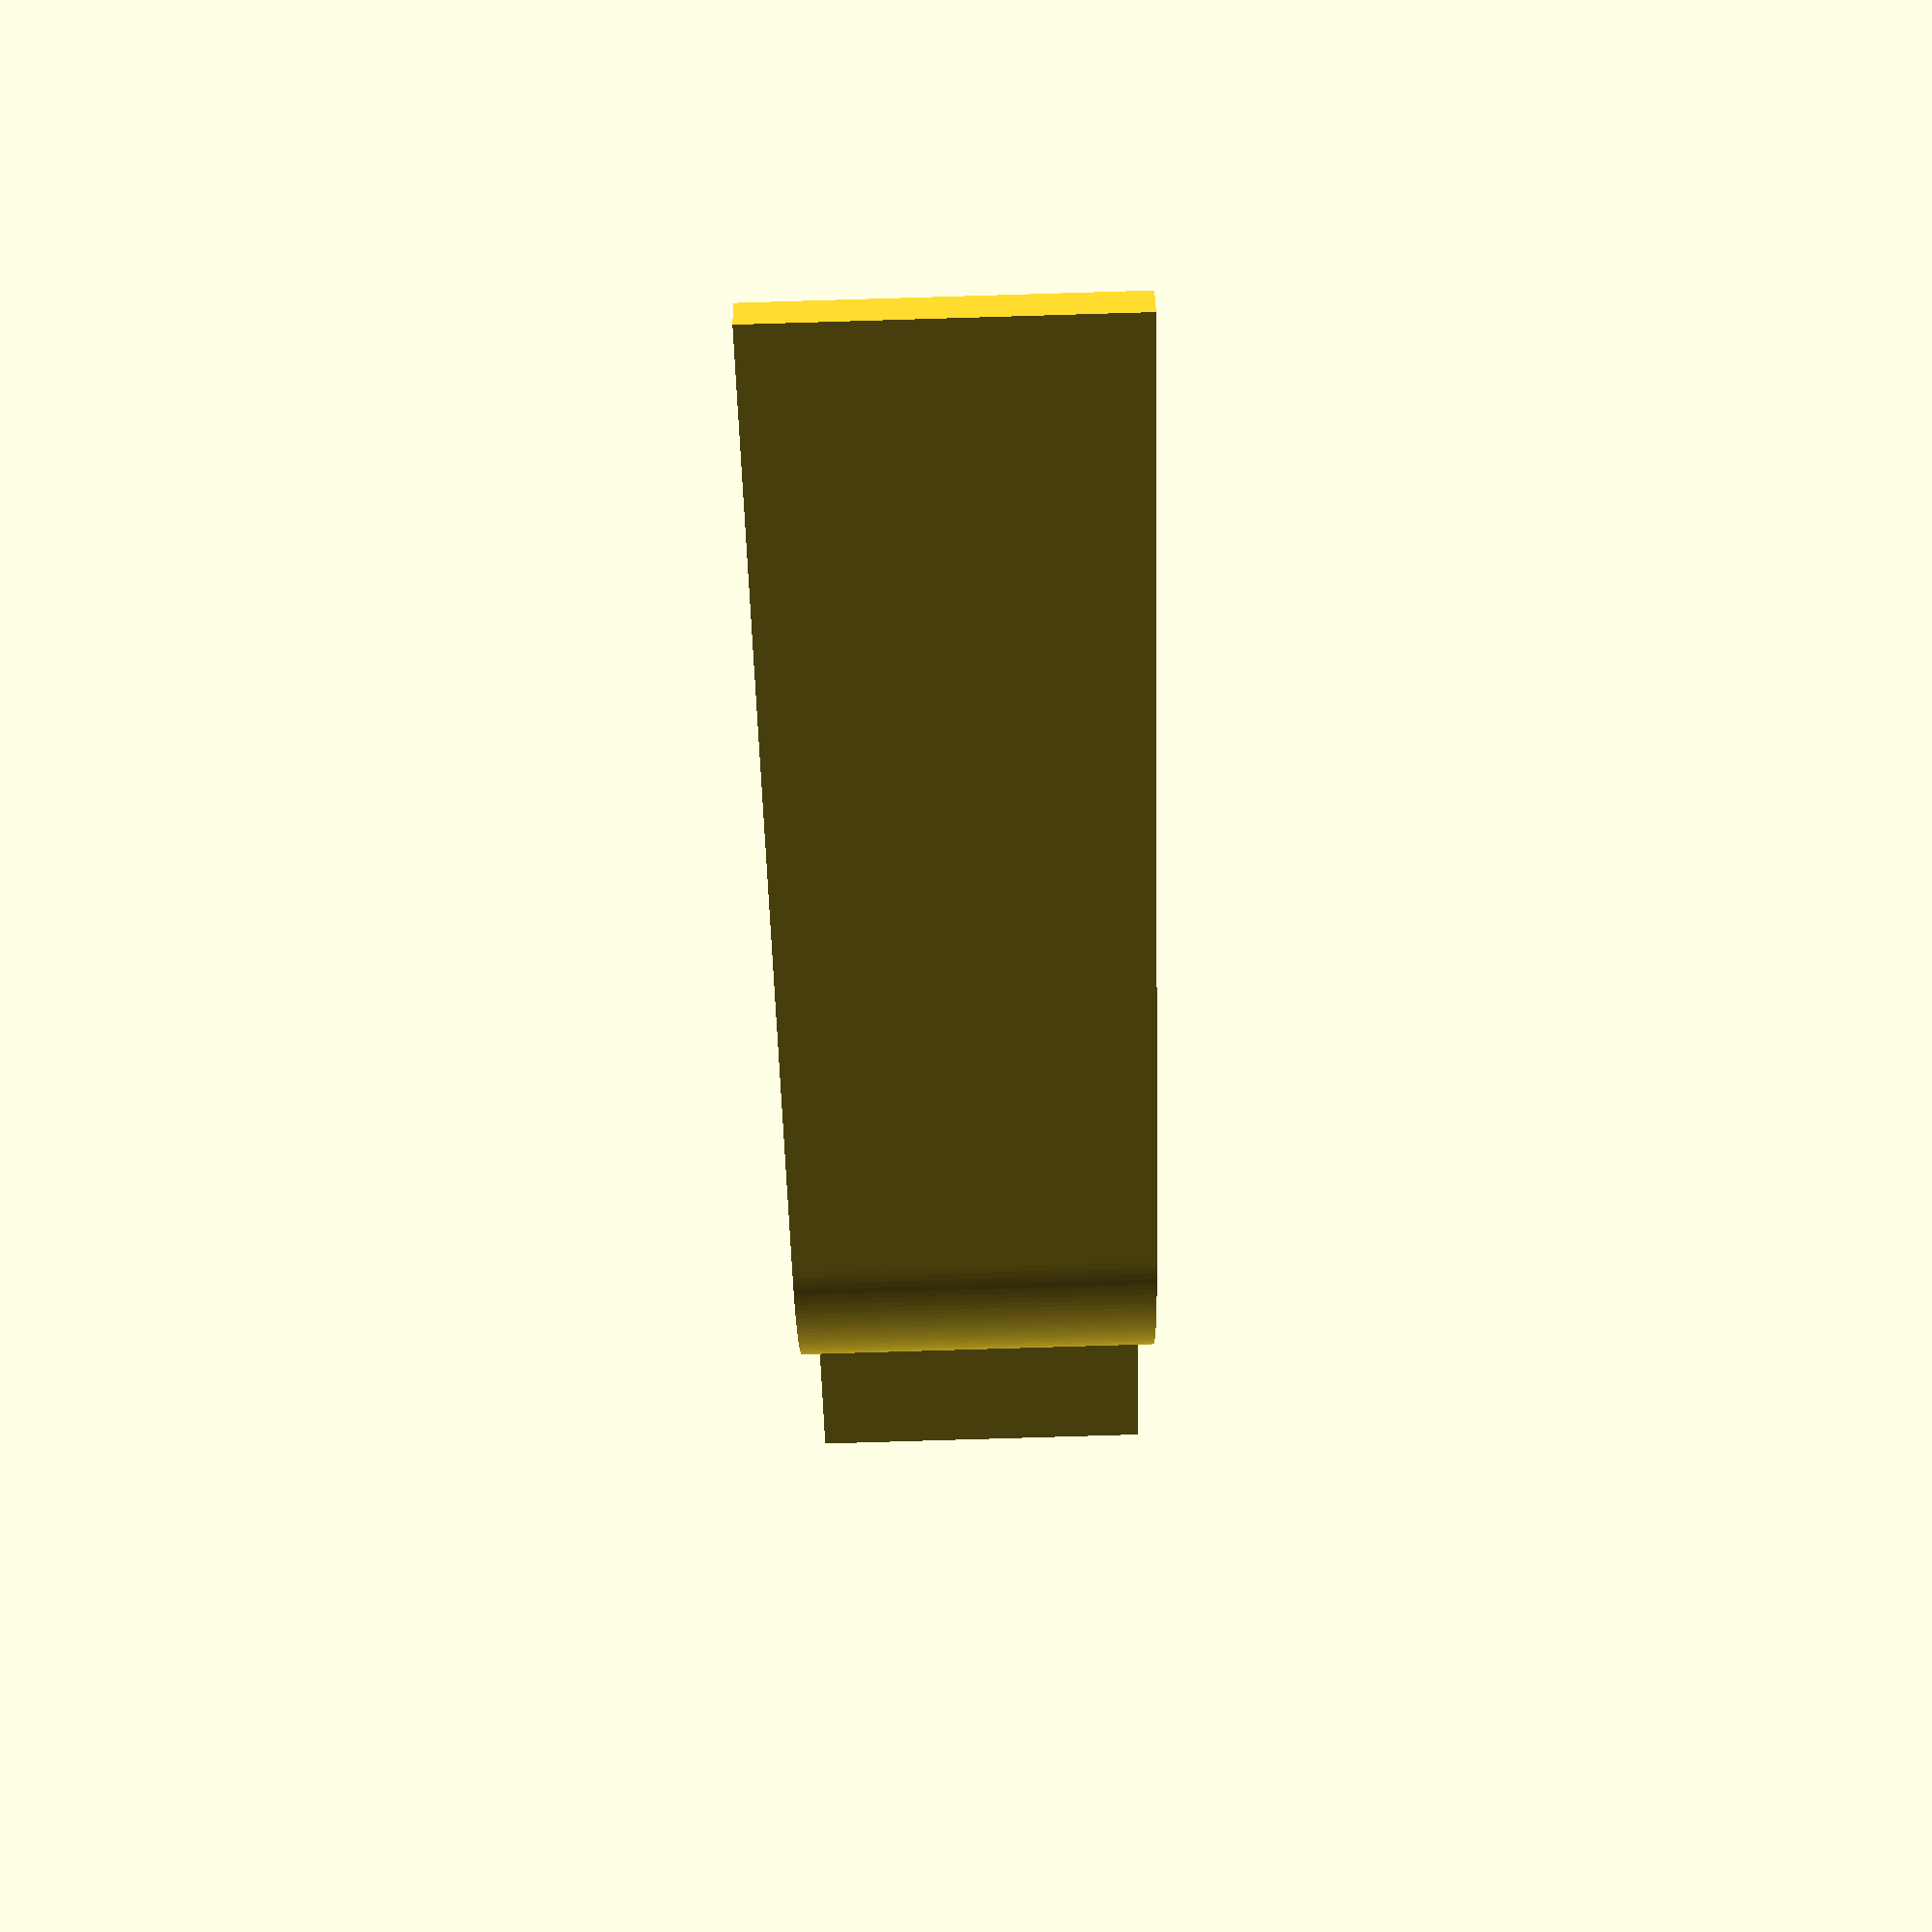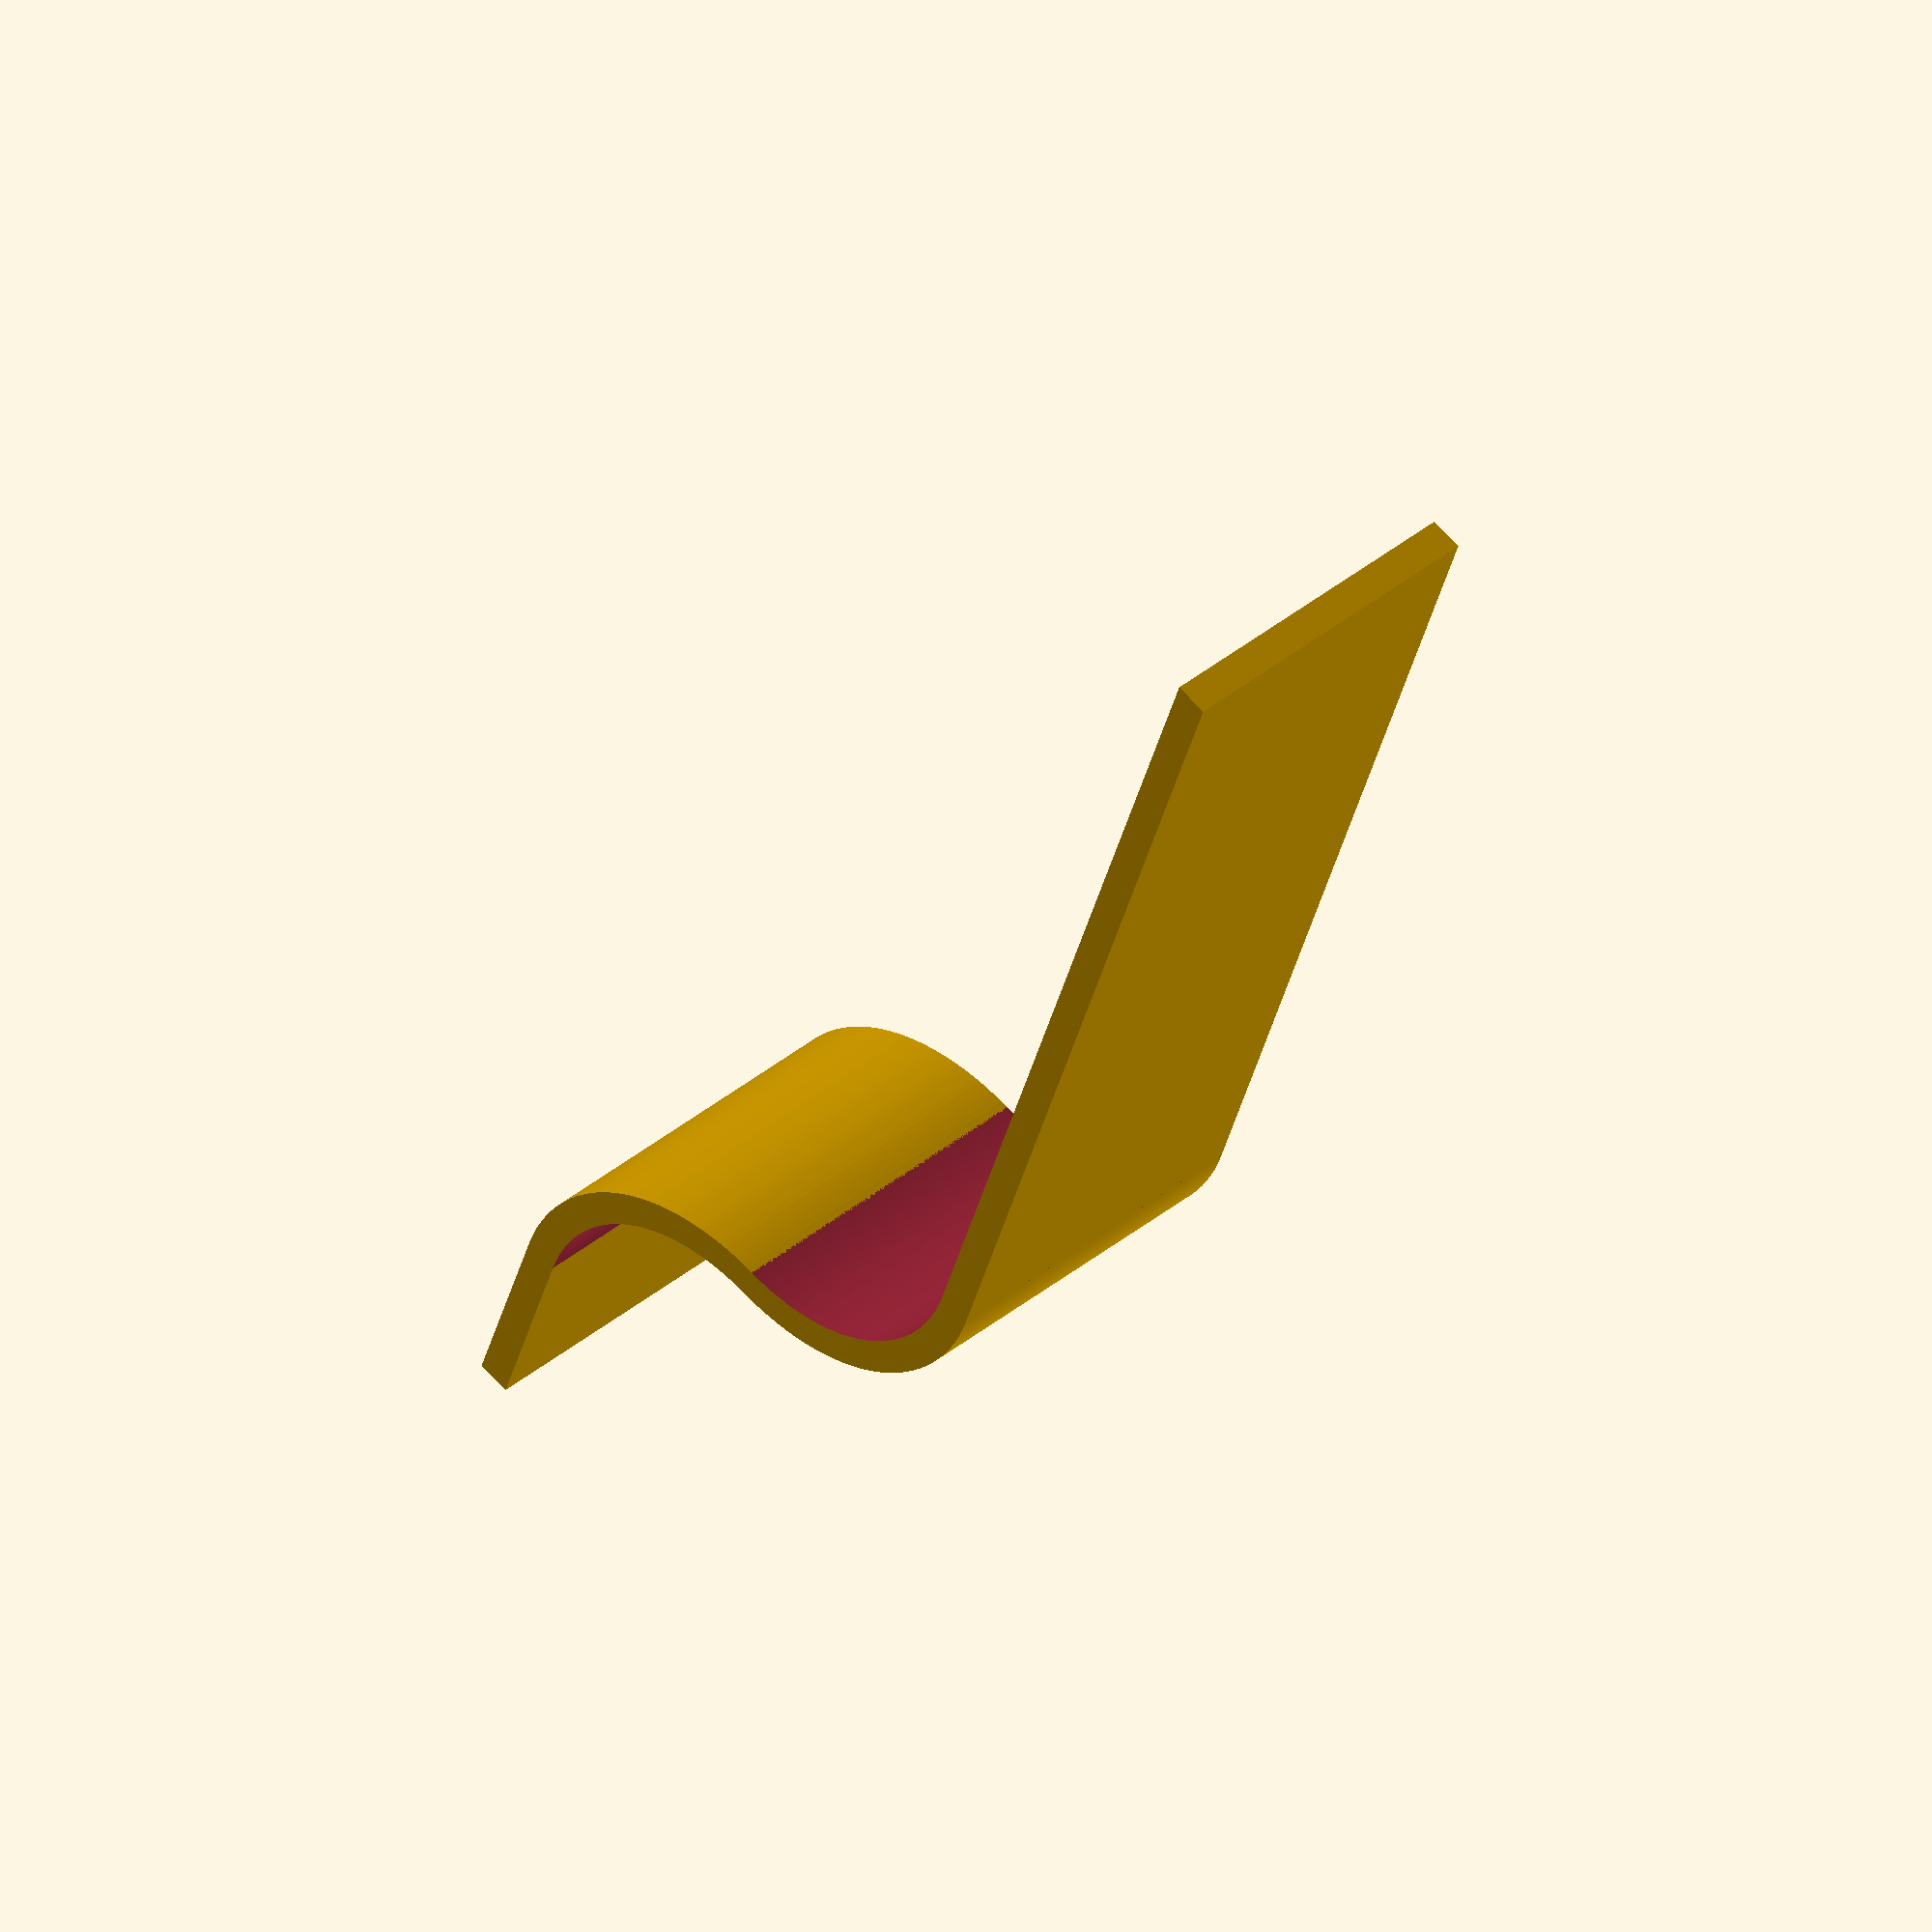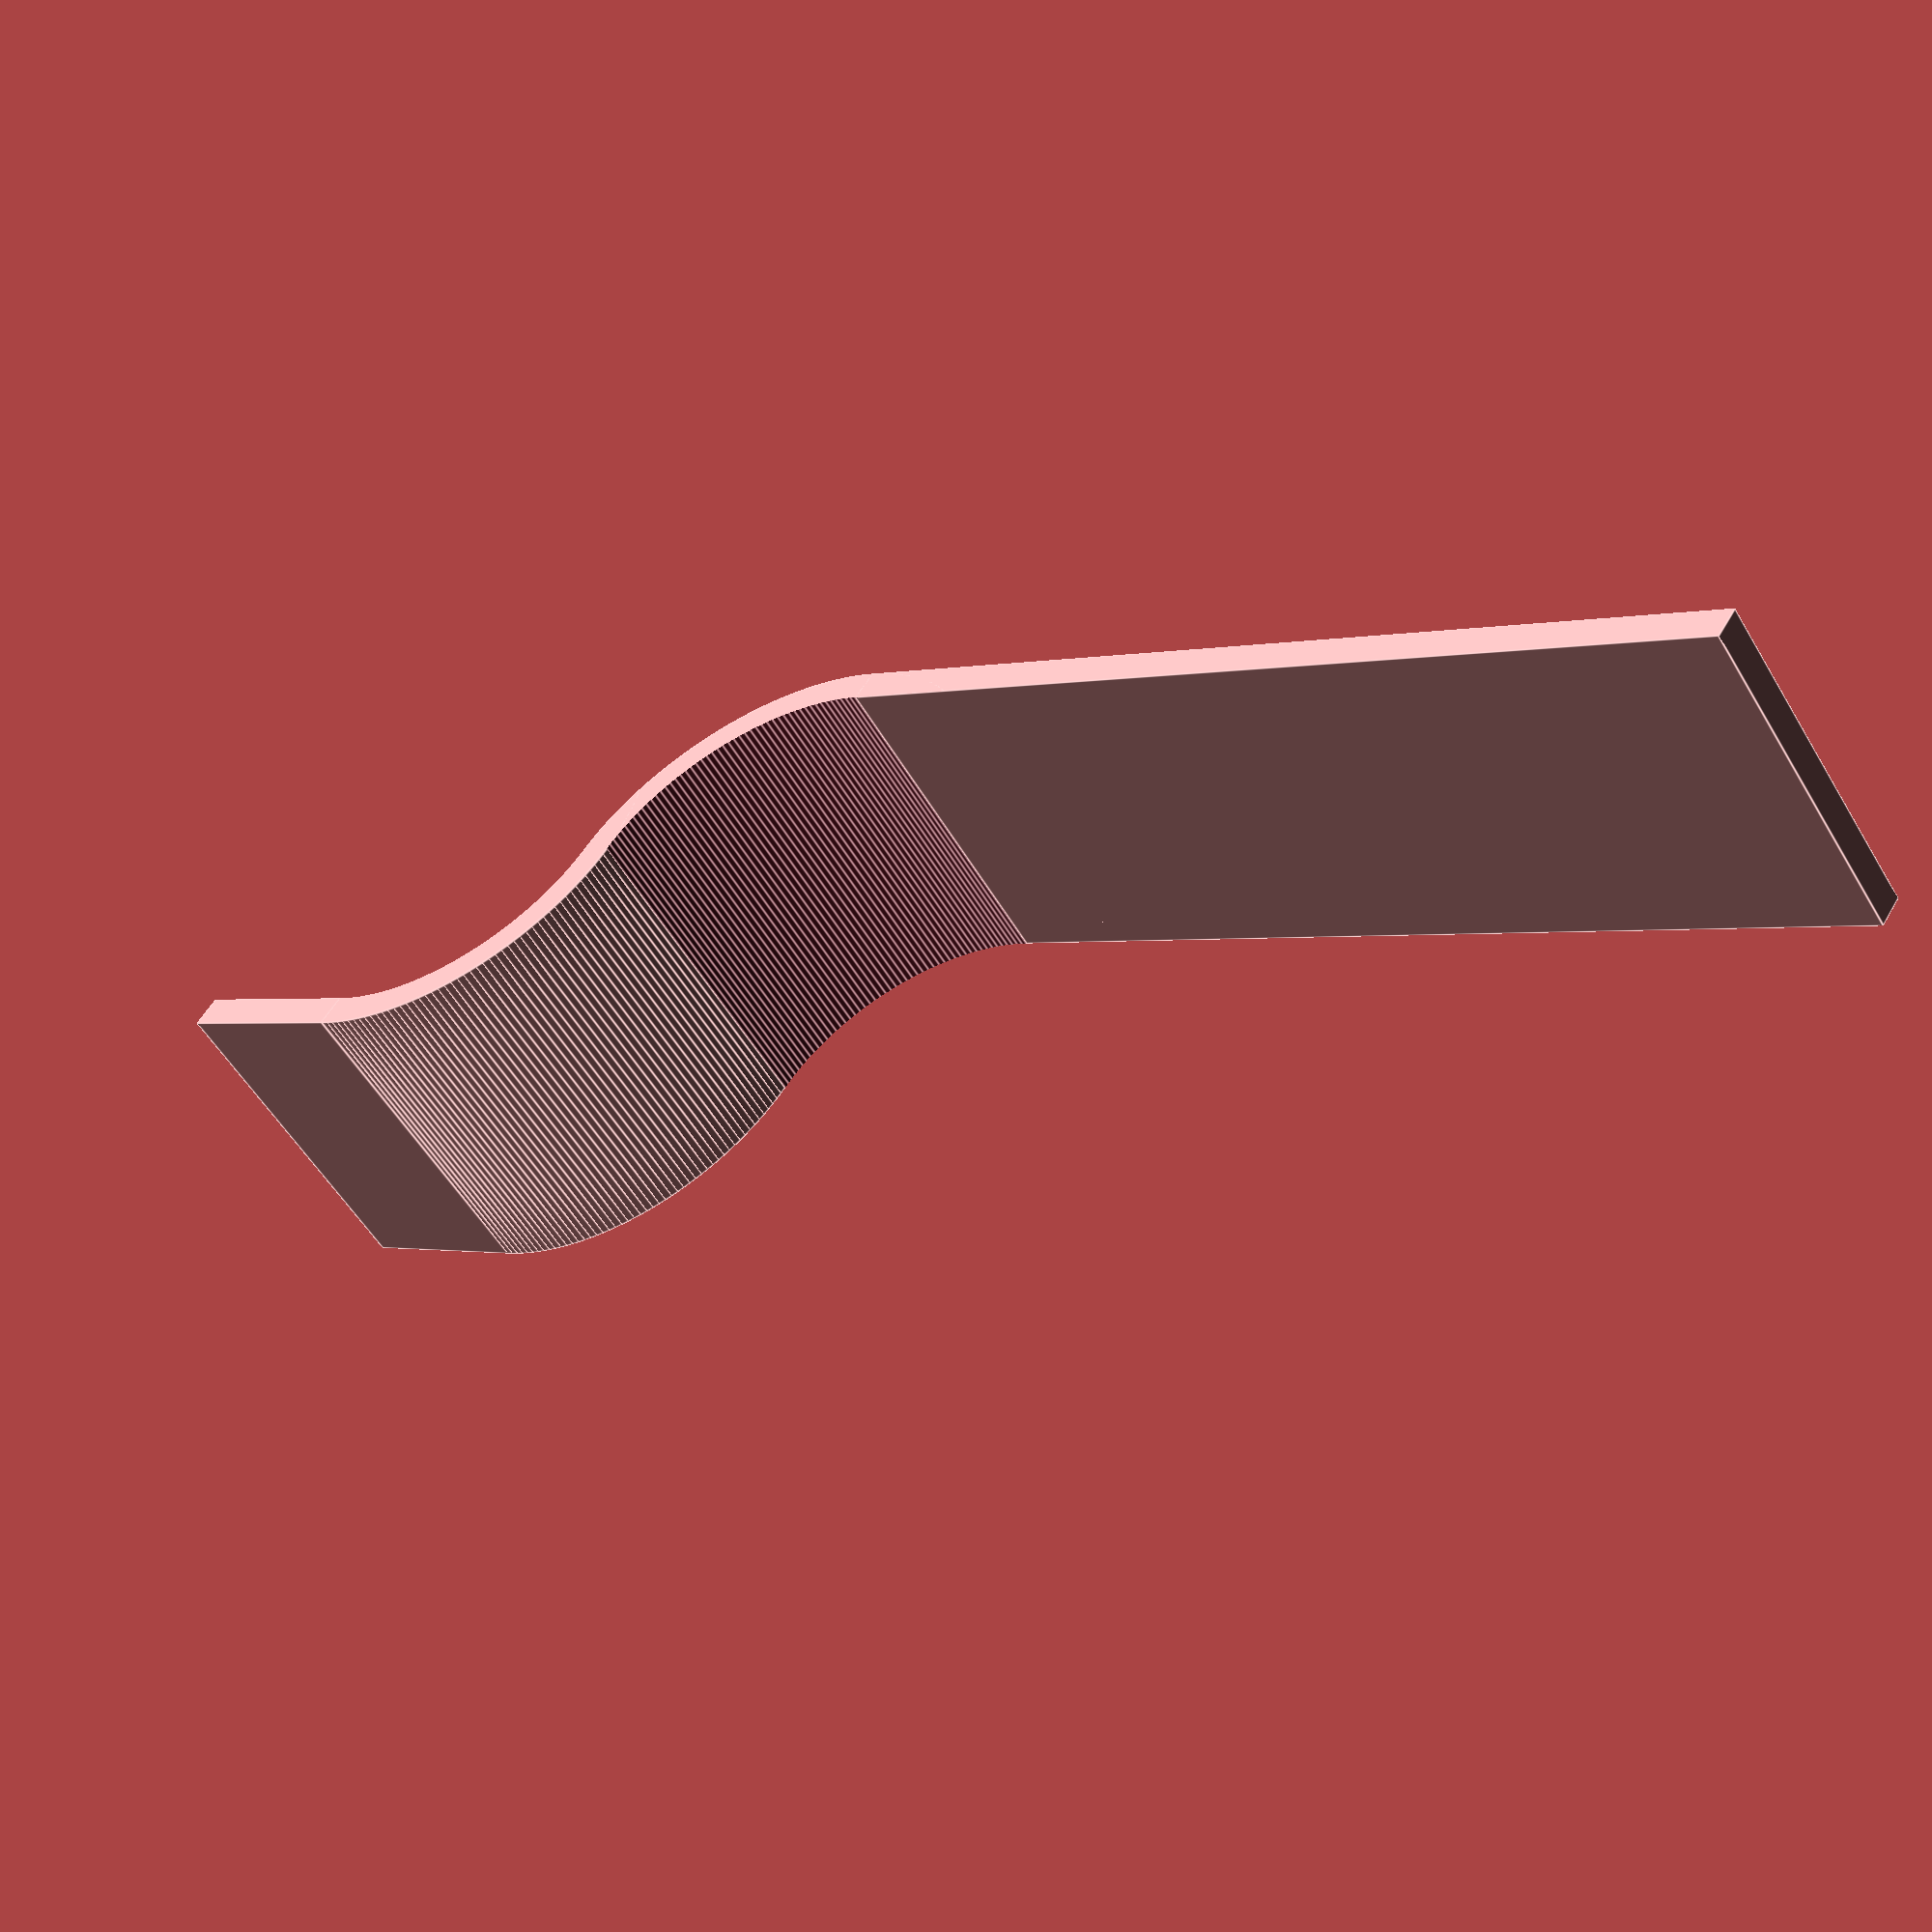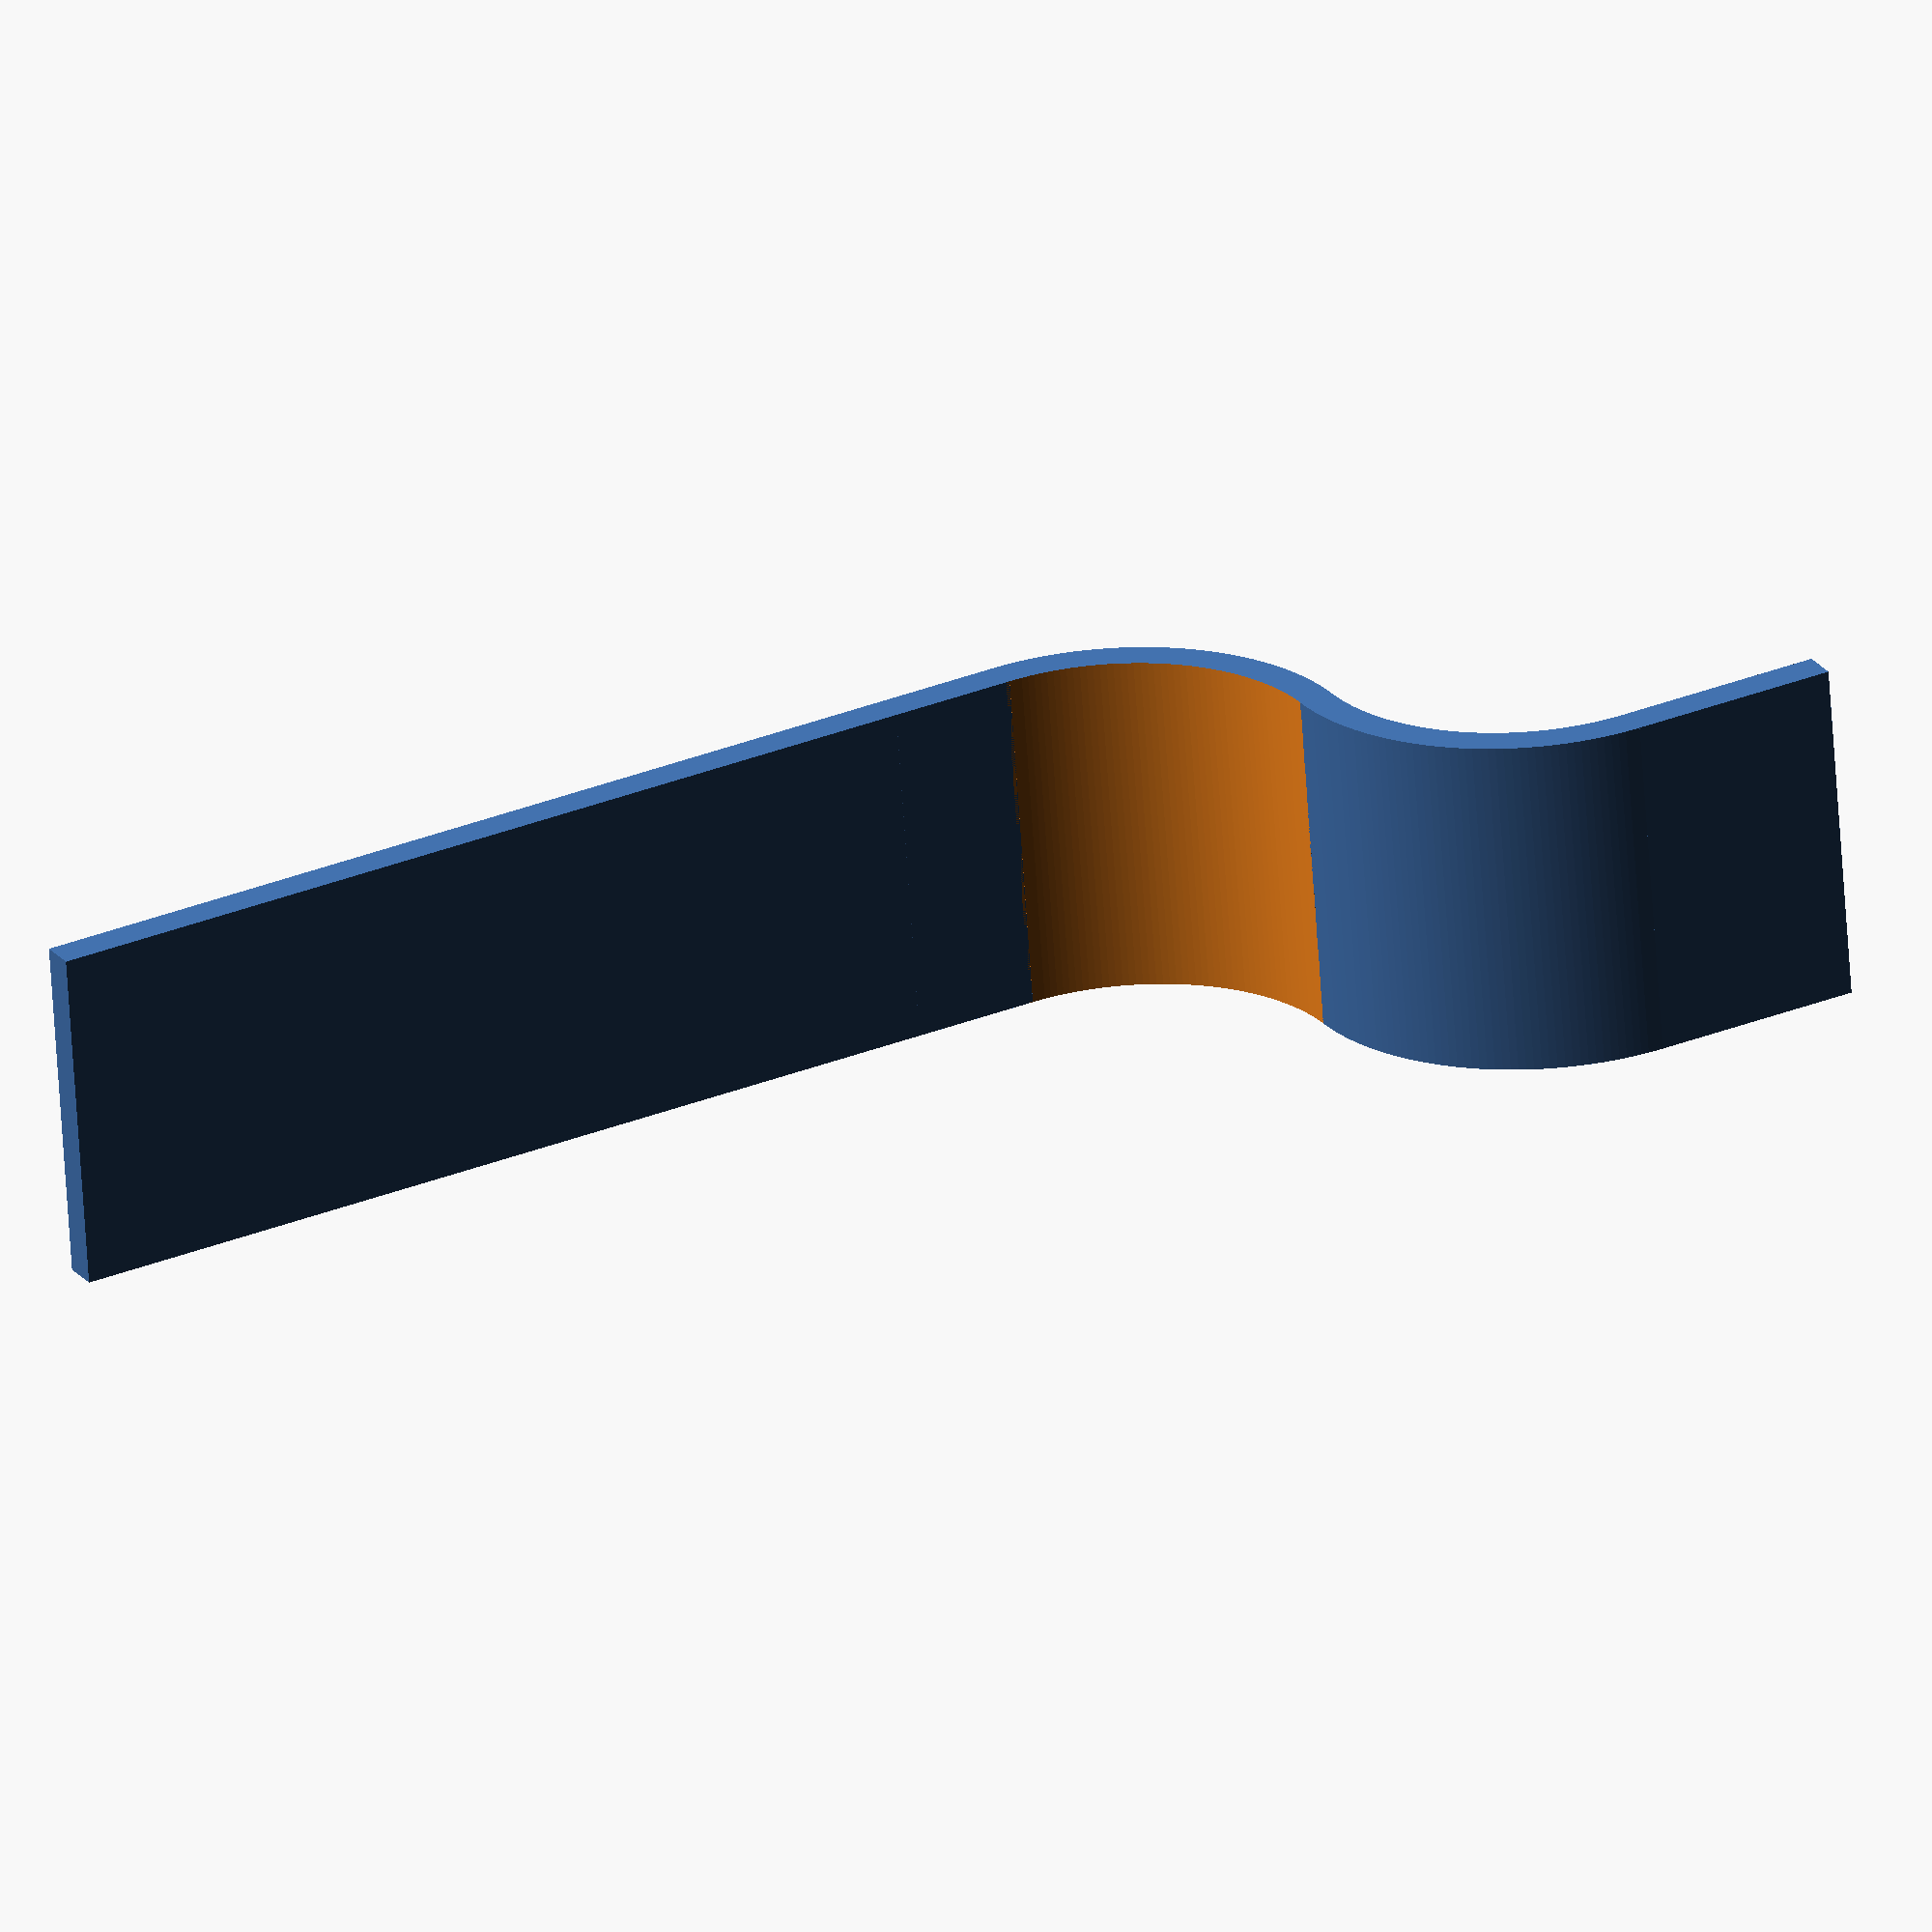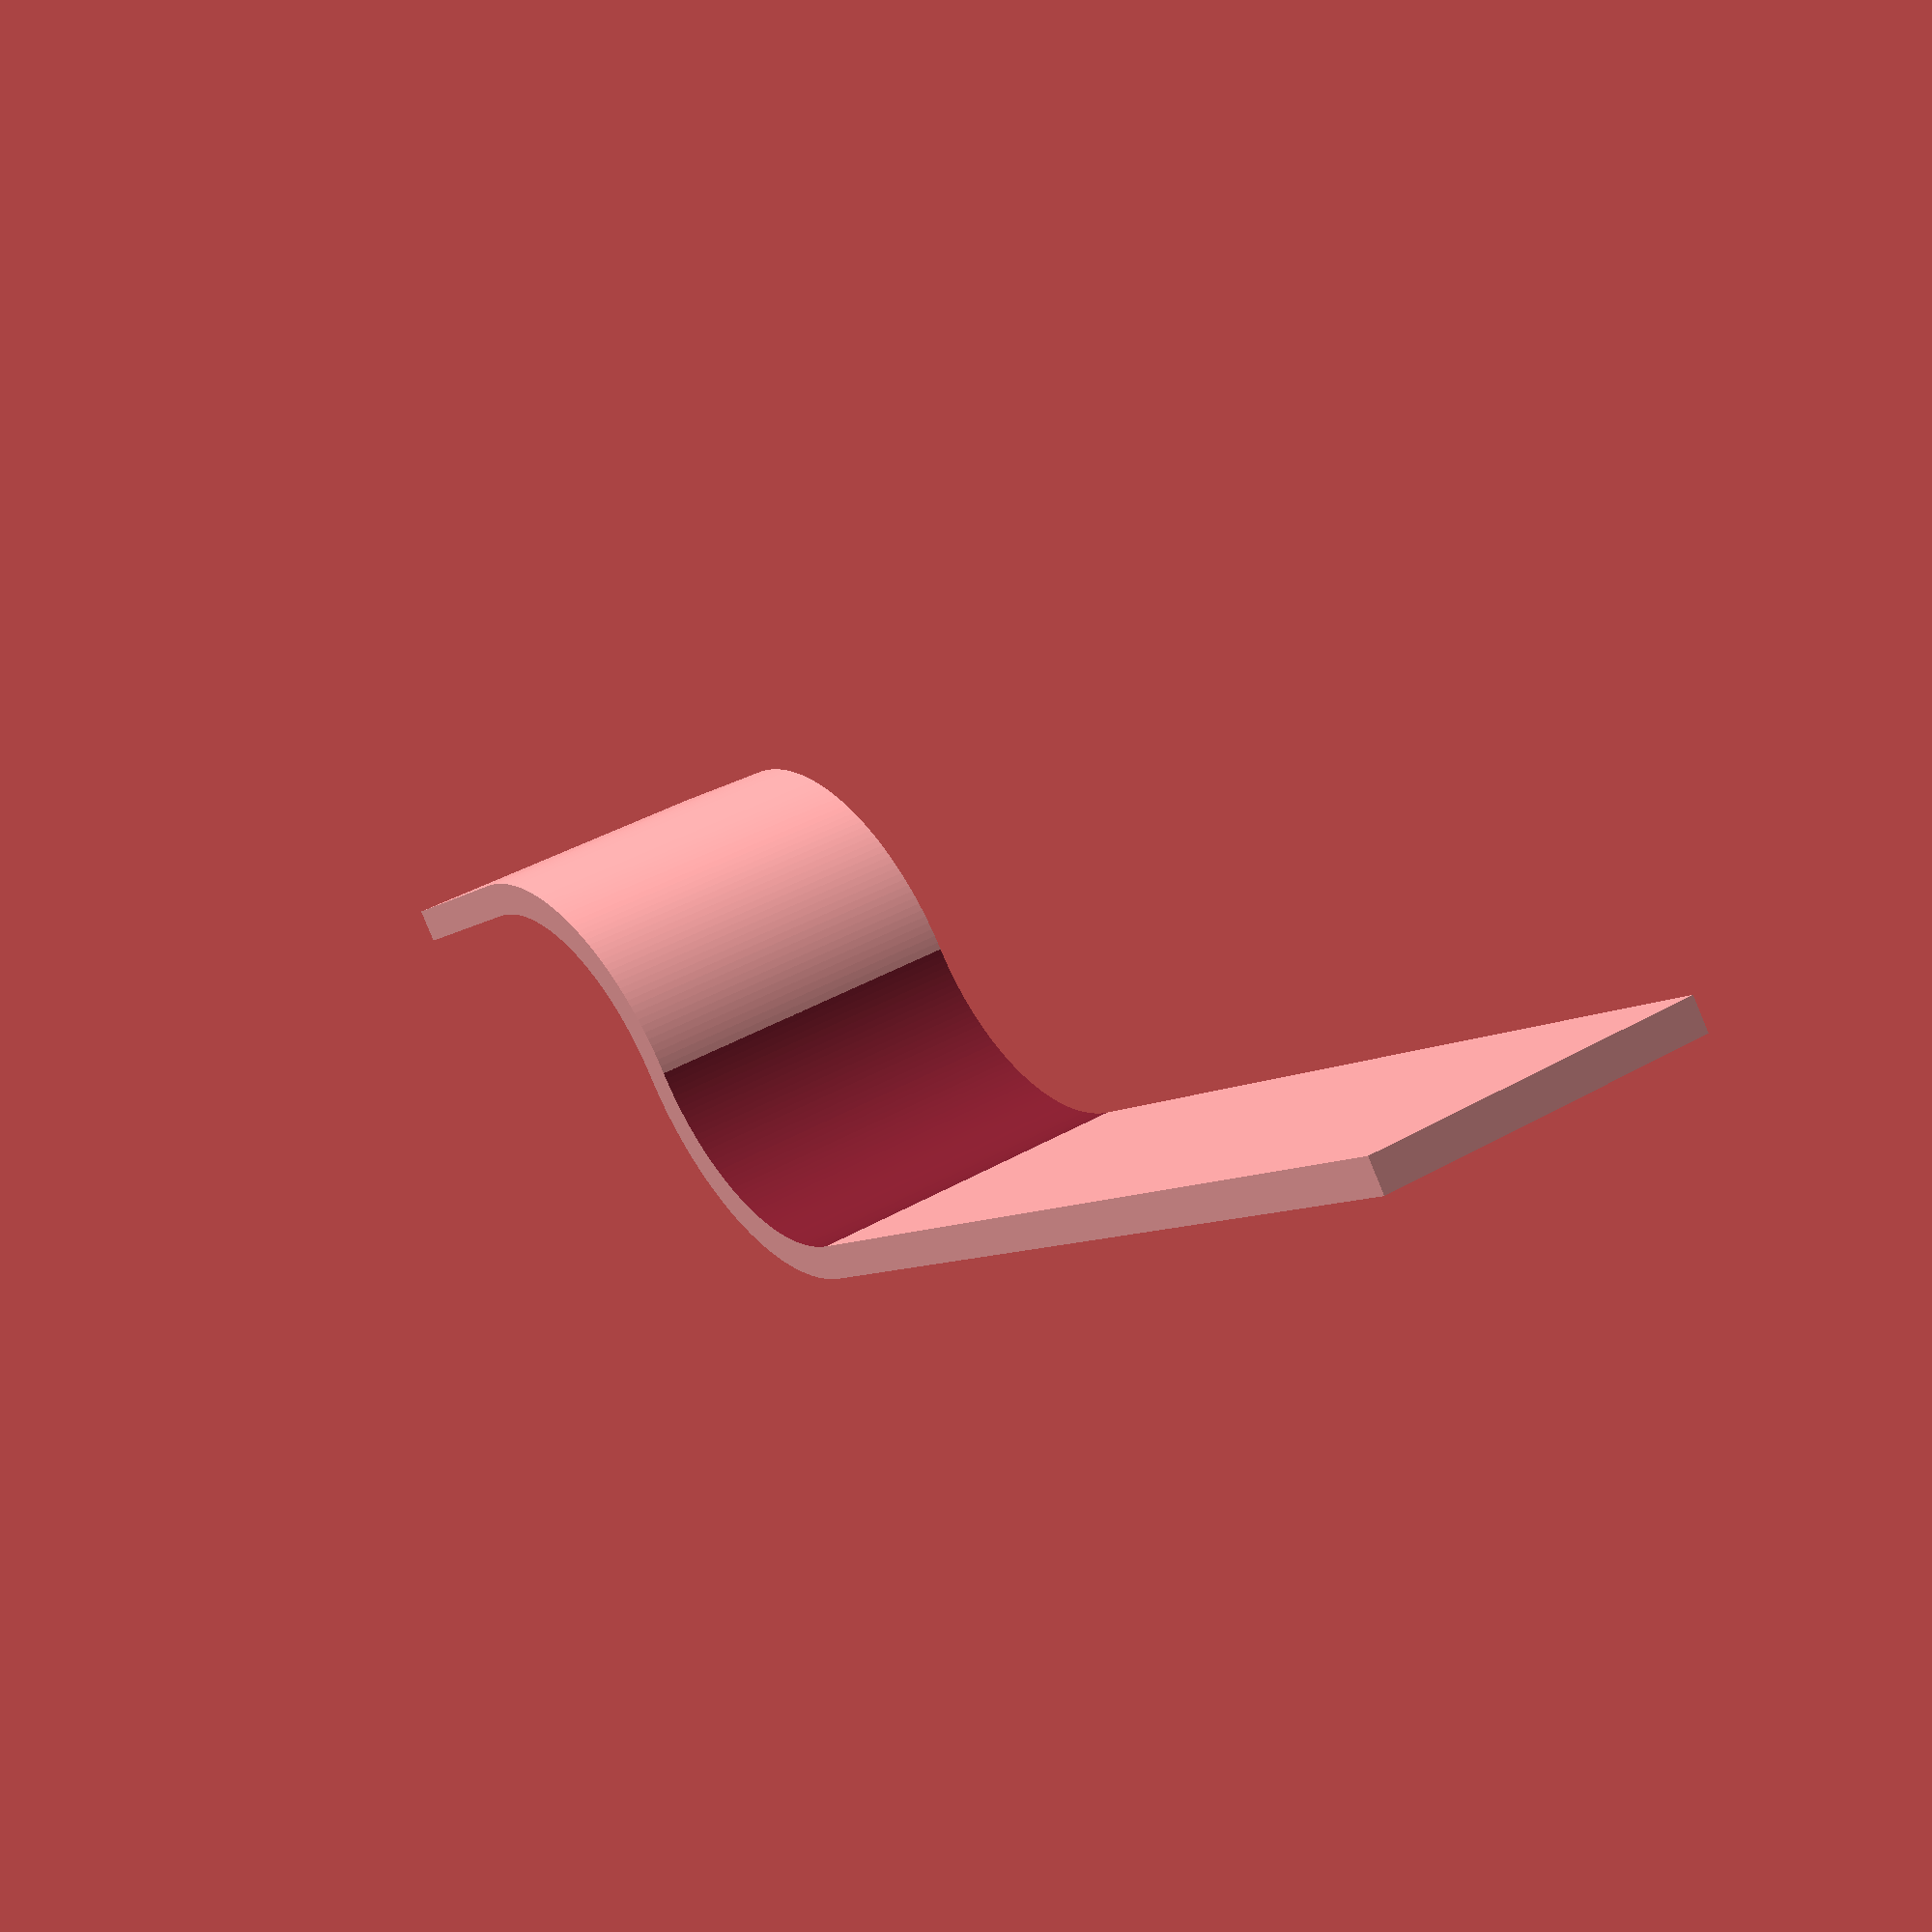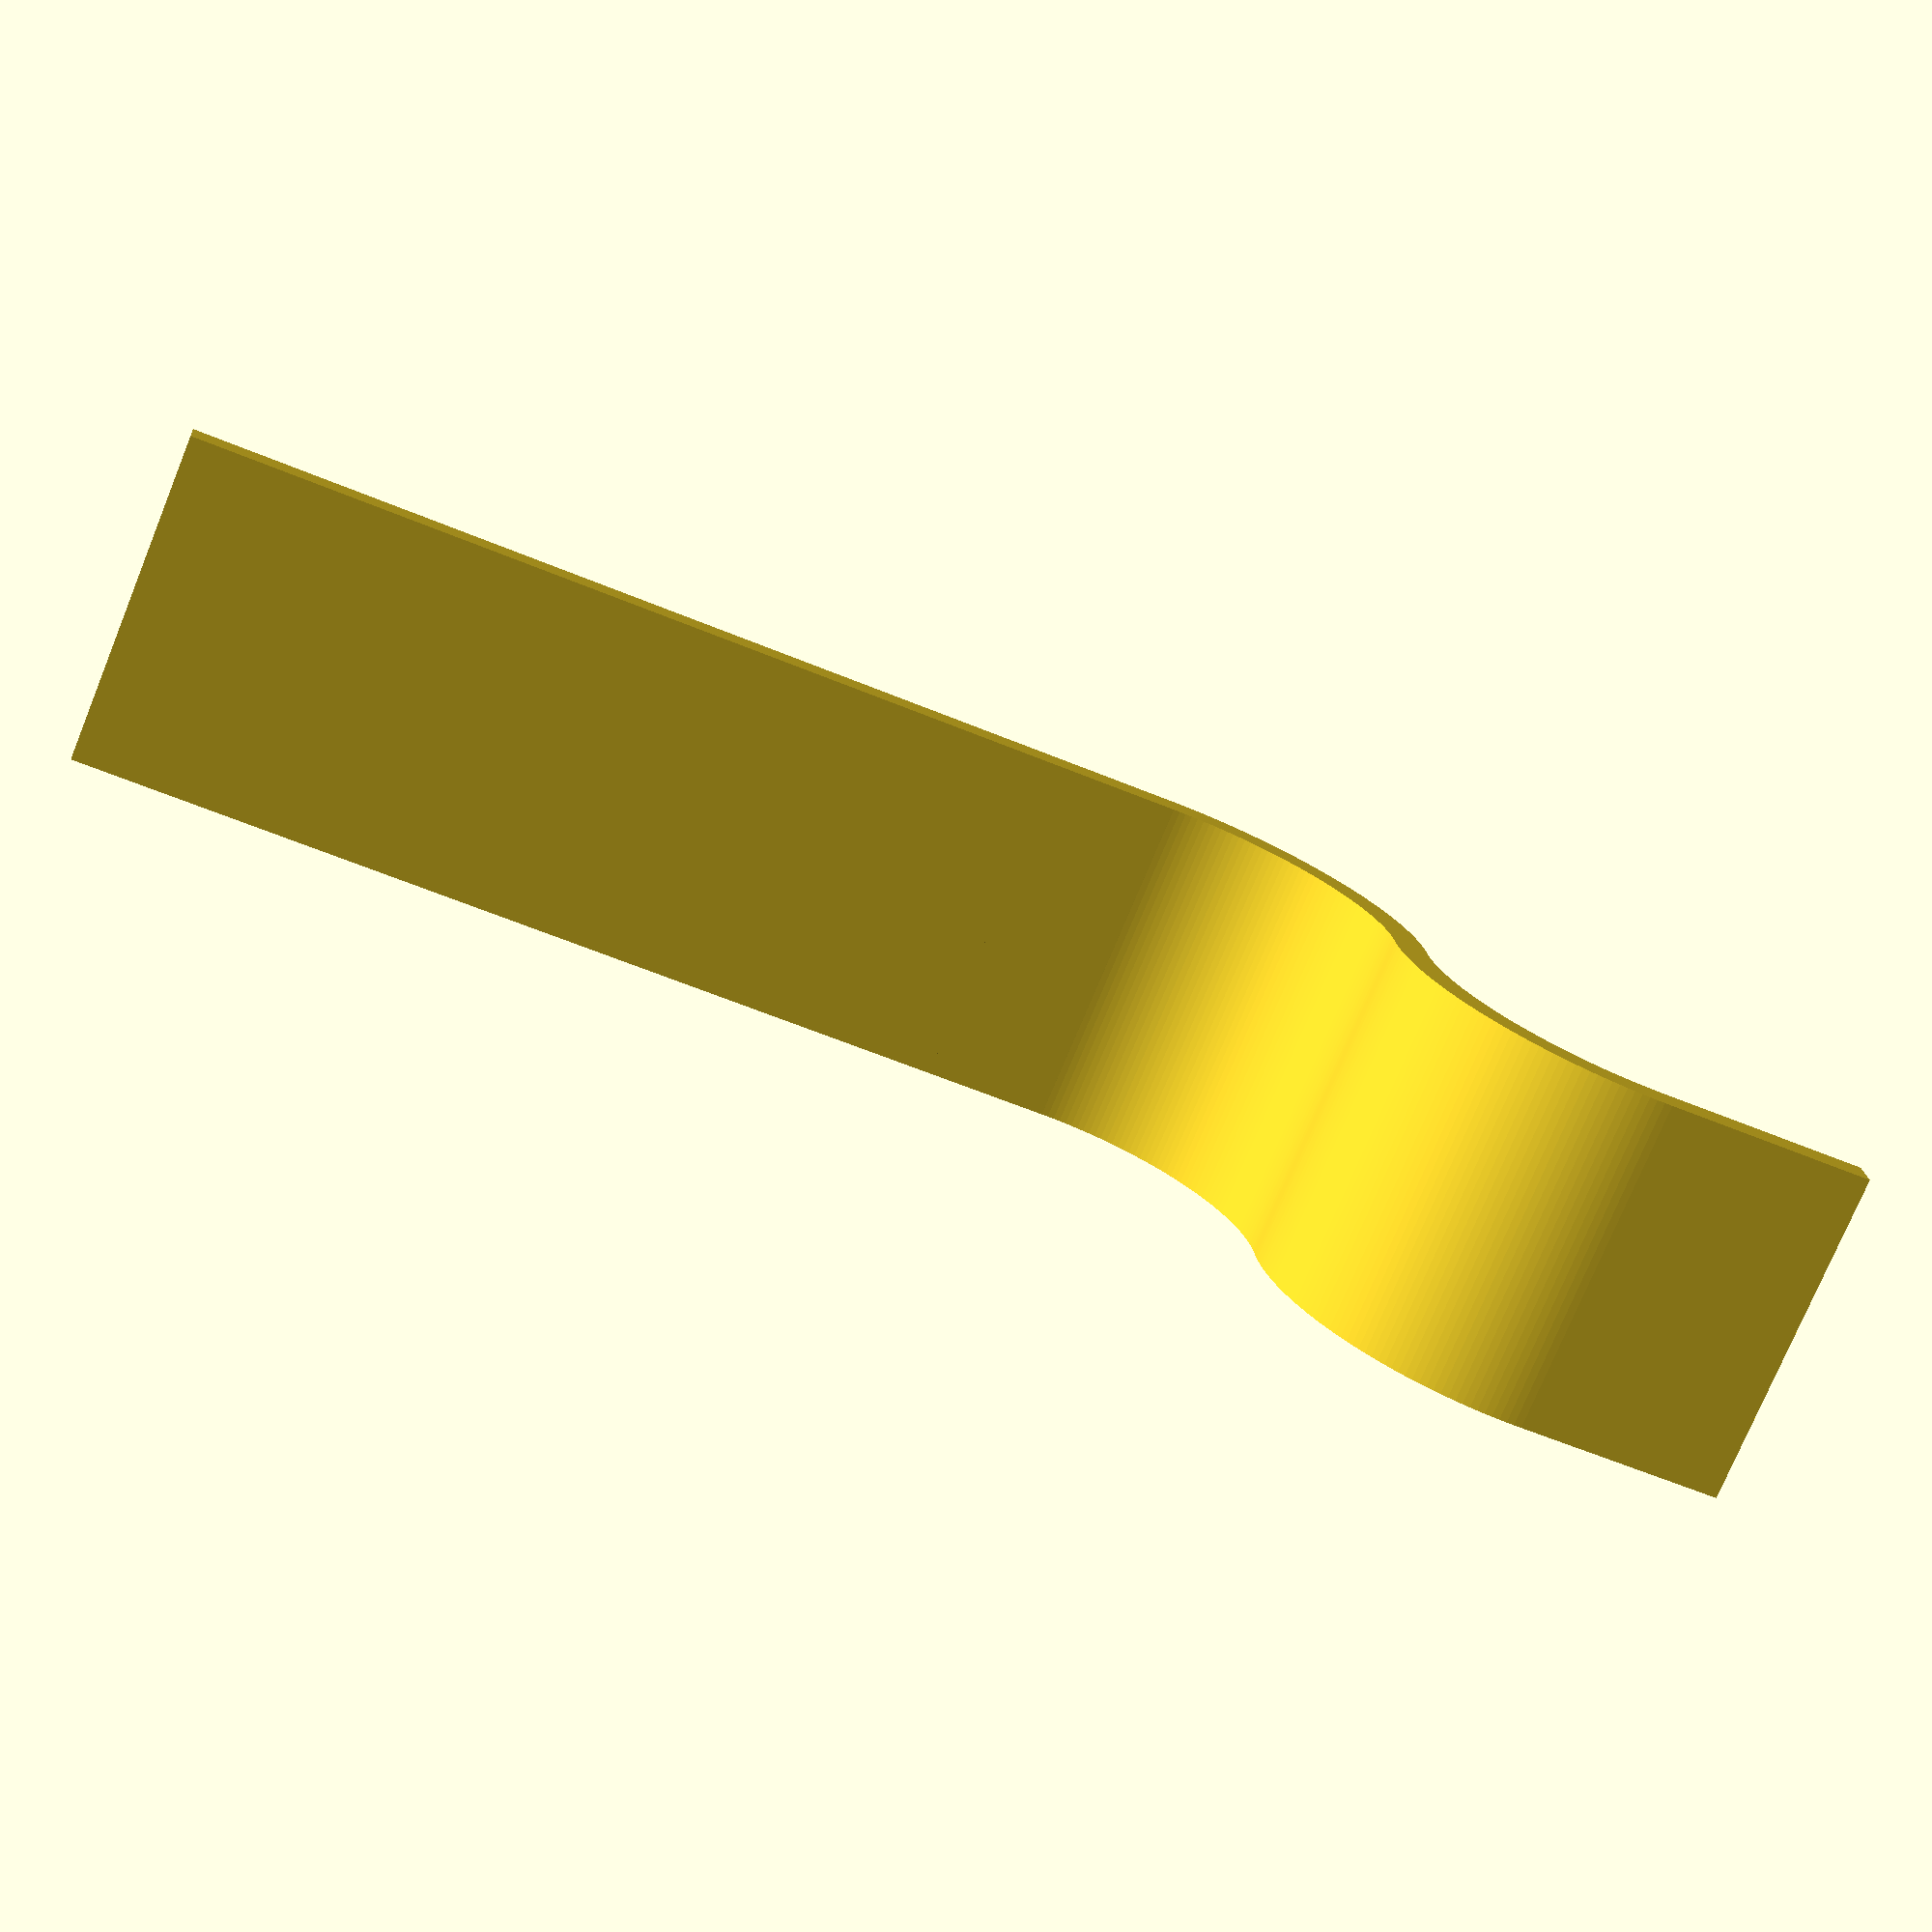
<openscad>
//=============================================================================
// baseboard-cable-clip.scad
//
// A simple clip for running cables along the top of a baseboard.
//=============================================================================
// Written in 2017 by Patrick Barrett
//
// To the extent possible under law, the author(s) have dedicated all copyright
// and related and neighboring rights to this work to the public domain
// worldwide. This work is distributed without any warranty.
//
// See <http://creativecommons.org/publicdomain/zero/1.0/> for full dedication.
//=============================================================================

wall = 0.5;
width = 5;
depth = 15;
cabled =  6;

// customizable variables end here

abit = 0.001; //use for making overlap to get single manifold stl
alot = 50;

$fn = 200;

module quarter_arc(d, h, w) {
    difference(){
        cylinder(d=d+2*w, h=h);
        translate([0,0,-alot/2])
        cylinder(d=d, h=alot);
        translate([-alot,-alot/2,-alot/2])
        cube([alot,alot,alot]);
        translate([-alot/2,-alot,-alot/2])
        cube([alot,alot,alot]);
    }
}

// main body
union() {
    cube([wall, depth, width]);
    
    translate([cabled/2 + wall,depth,0])
    rotate([0,0,90])
    quarter_arc(cabled, width, wall);
    
    translate([cabled/2 + wall, cabled + wall + depth,0])
    rotate([0,0,-90])
    quarter_arc(cabled, width, wall);
    
    translate([cabled + wall,depth+cabled+wall,0])
    cube([wall, cabled/2, width]);
}
</openscad>
<views>
elev=264.5 azim=122.8 roll=88.3 proj=p view=wireframe
elev=138.8 azim=18.3 roll=134.6 proj=o view=wireframe
elev=54.4 azim=56.1 roll=209.9 proj=p view=edges
elev=243.8 azim=241.6 roll=176.3 proj=o view=wireframe
elev=320.9 azim=229.1 roll=54.4 proj=p view=wireframe
elev=74.5 azim=85.1 roll=337.7 proj=p view=wireframe
</views>
